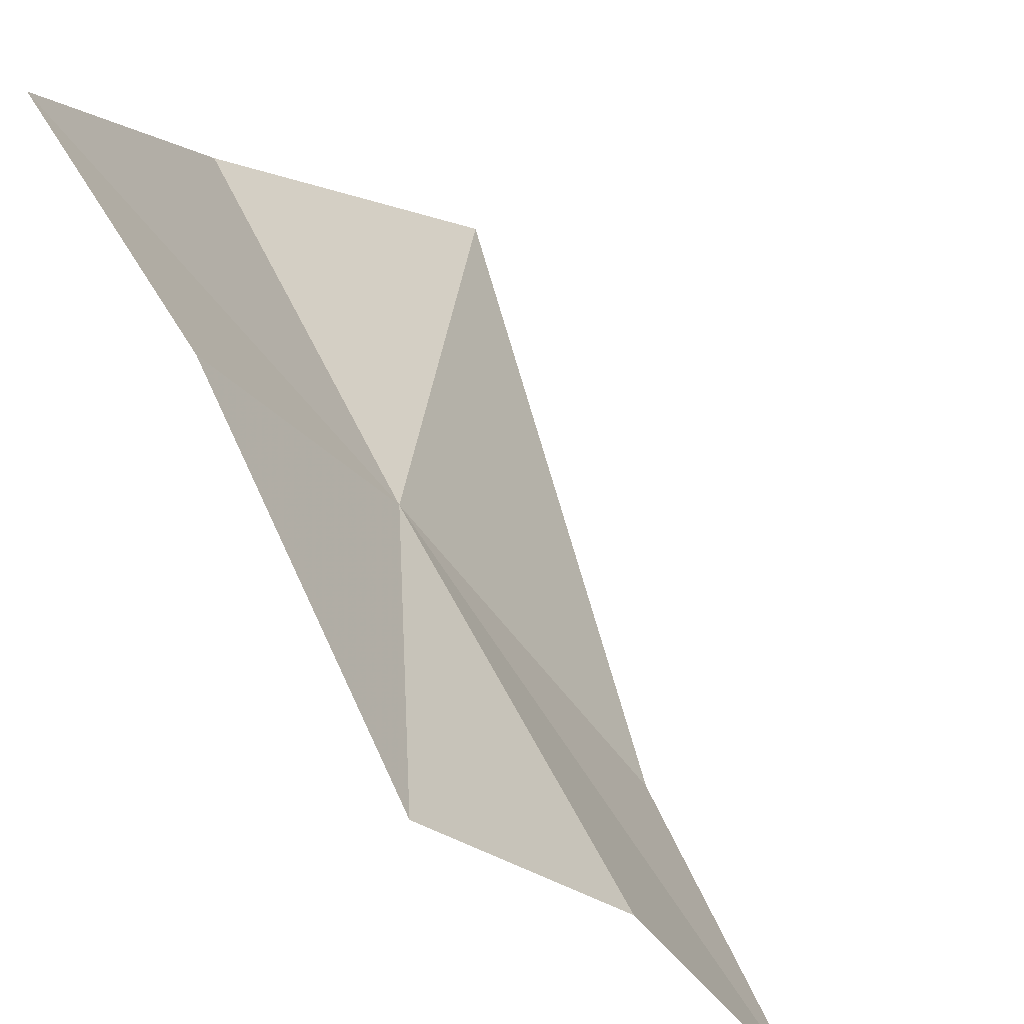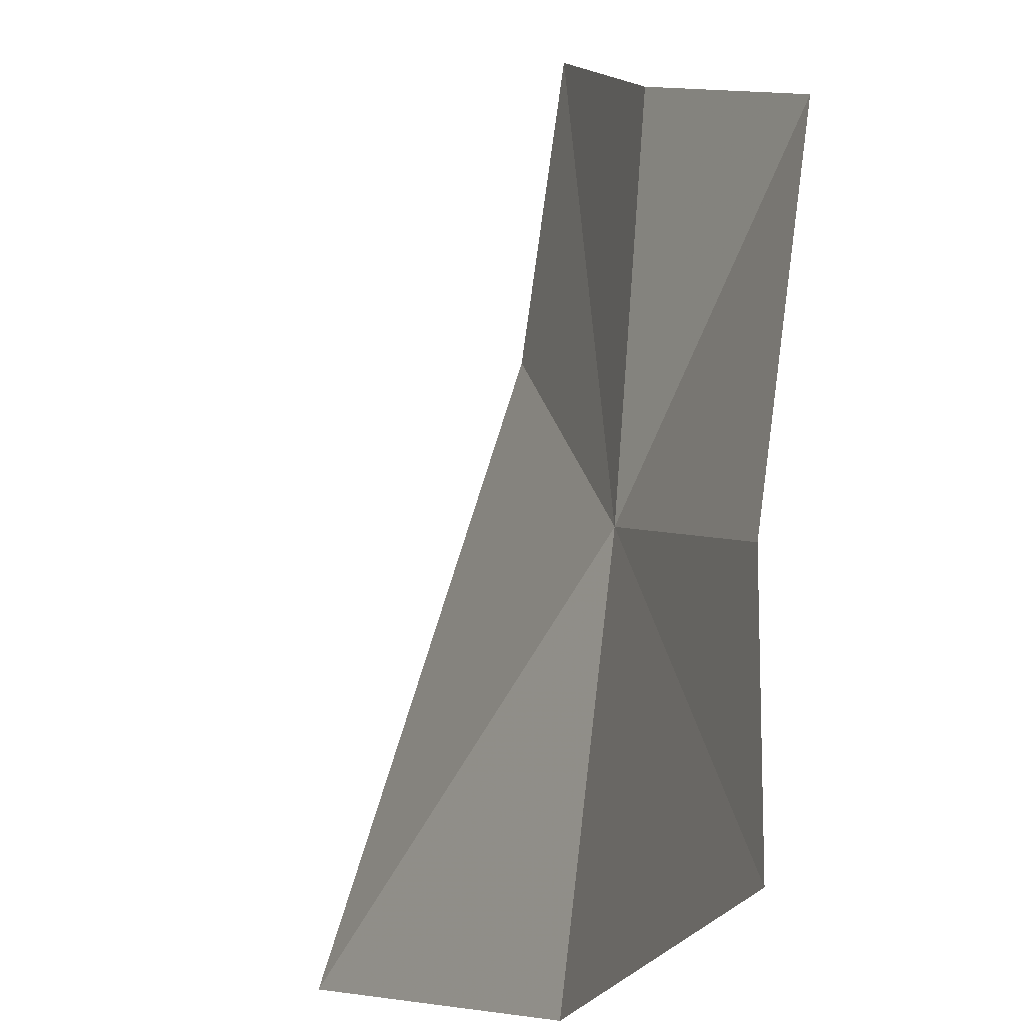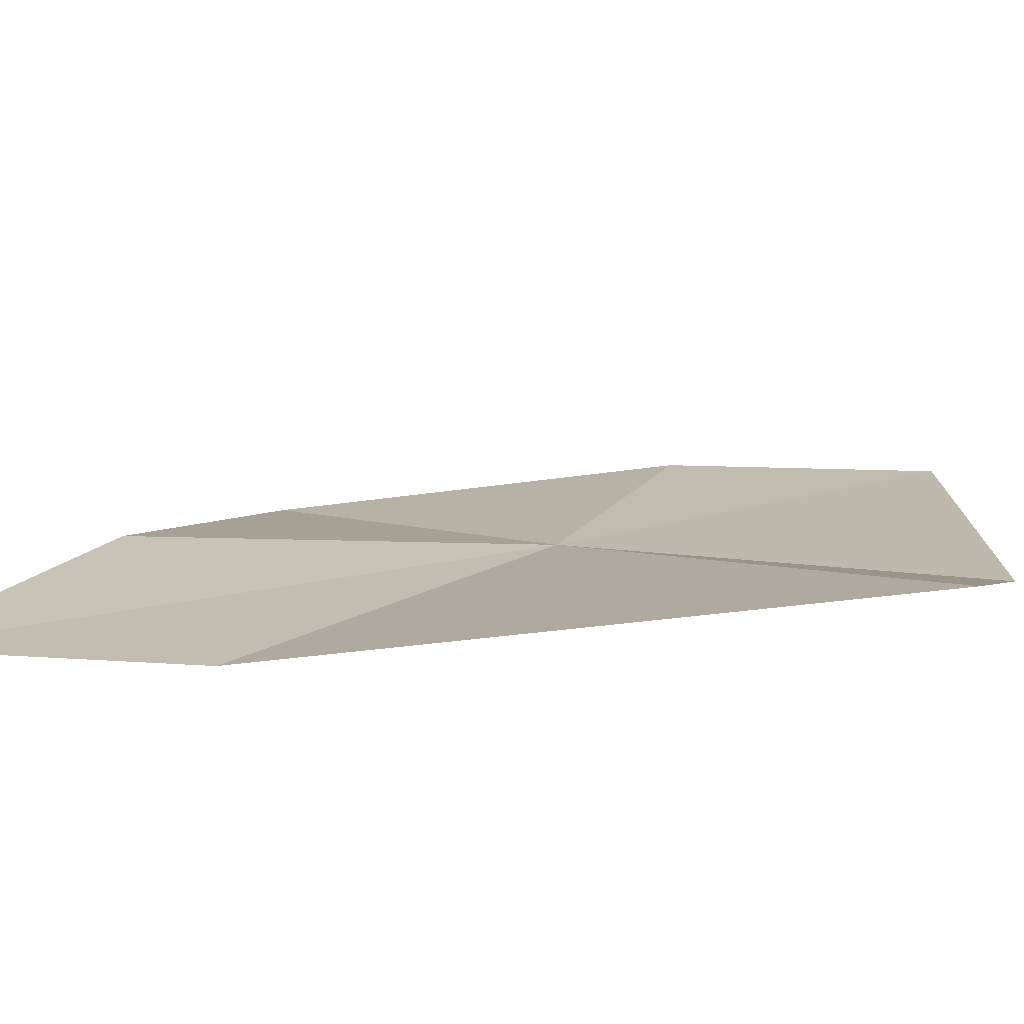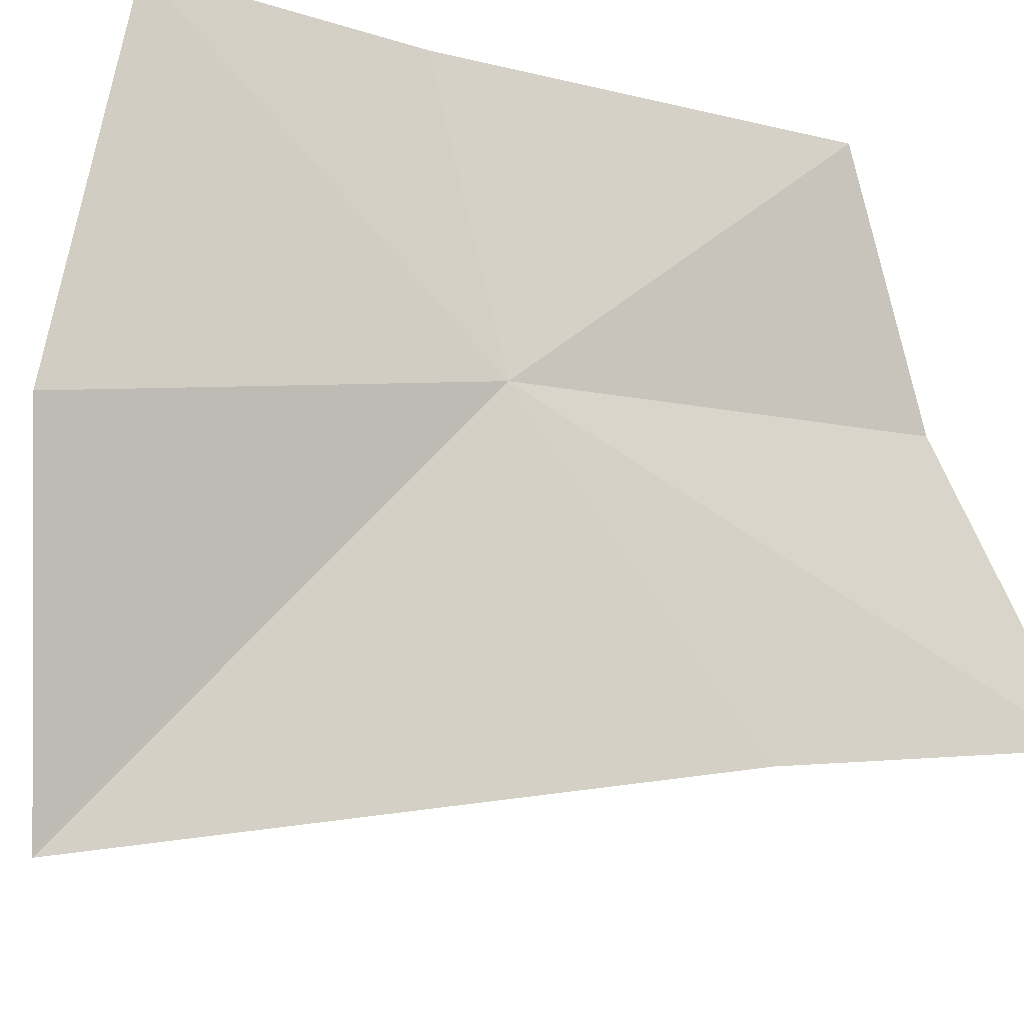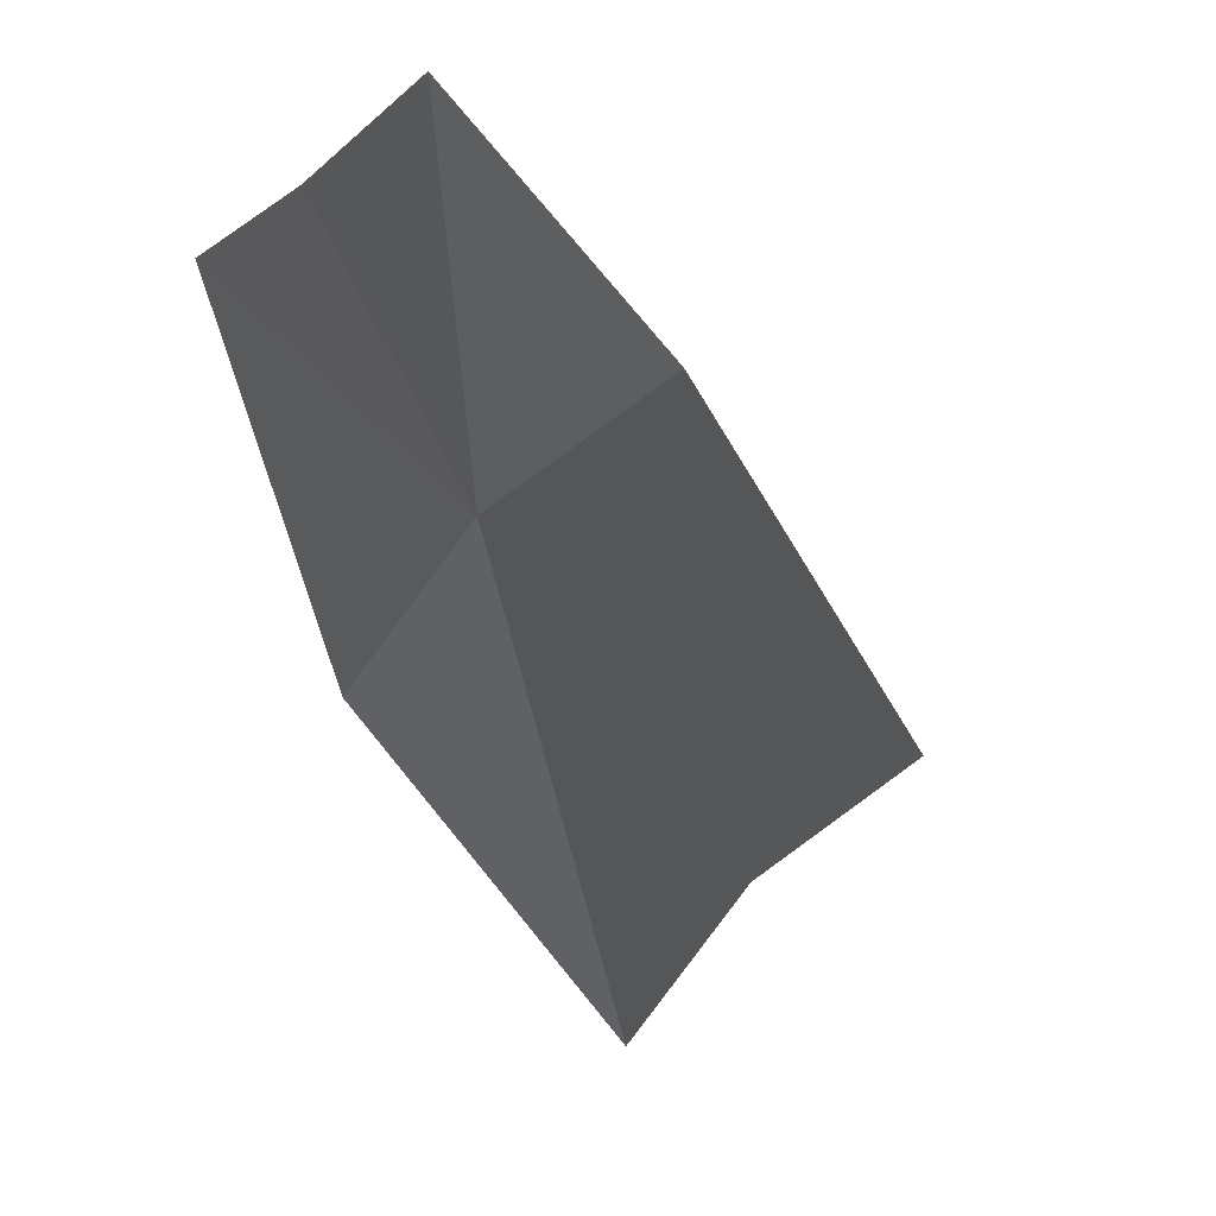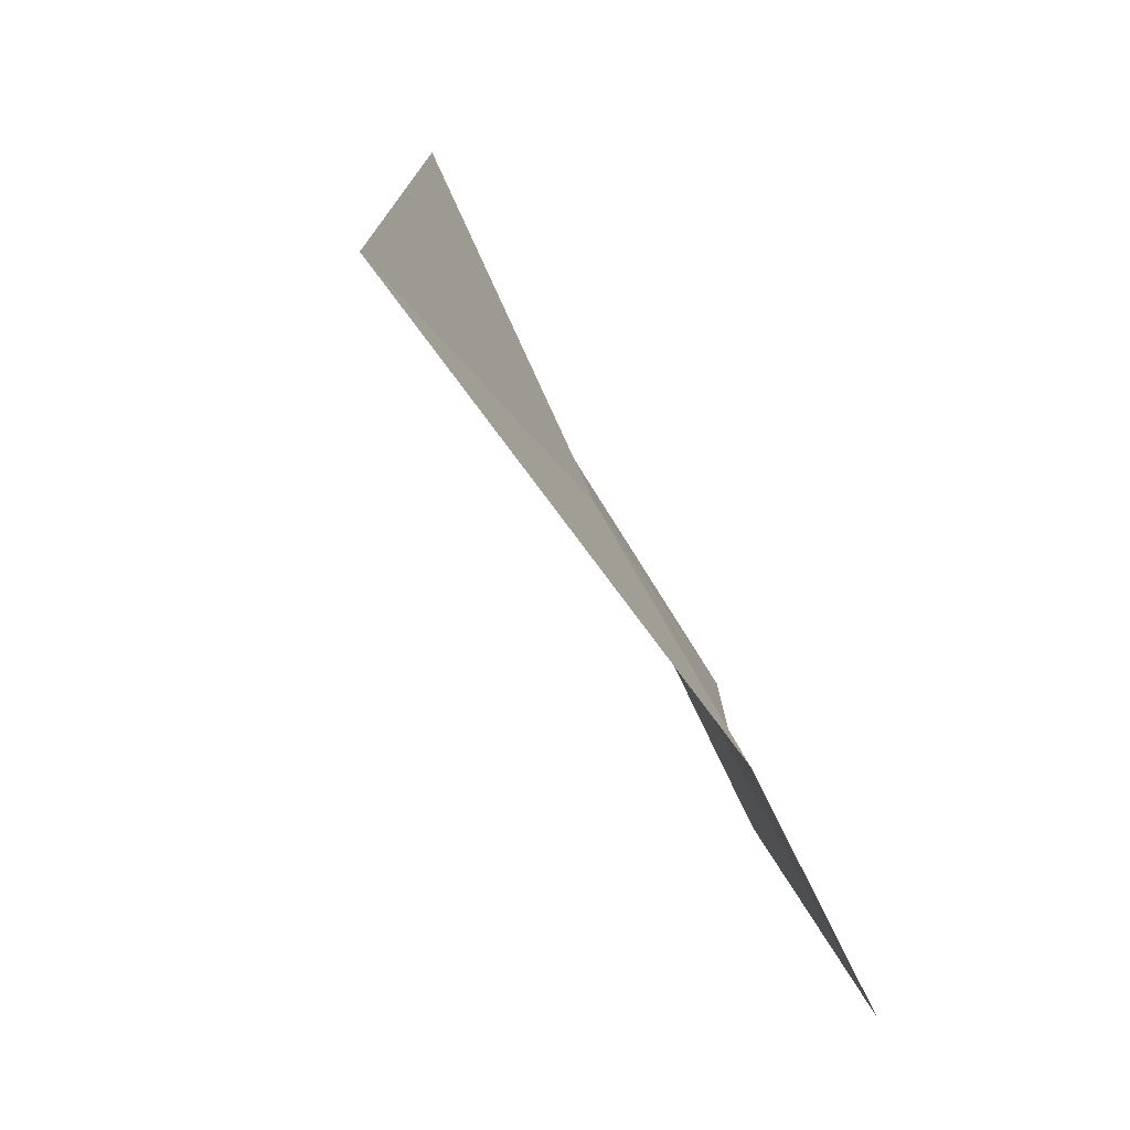
<metadata>
{"format":"obj","ext":"obj","renderer":"f3d","projection":"perspective","resolution":1024,"background":"white","views":[{"elev":75.0,"azim":120.7,"up":"+Y"},{"elev":67.5,"azim":-26.2,"up":"+Y"},{"elev":-53.7,"azim":-117.1,"up":"+Y"},{"elev":-36.8,"azim":39.8,"up":"+Y"},{"elev":-5.6,"azim":128.4,"up":"+Y"},{"elev":-6.1,"azim":-20.4,"up":"+Z"}]}
</metadata>
<code>
v 3.663 -3.98 3.334
v 3.712 -3.592 3.555
v 3.538 -3.605 3.899
v 3.342 -4.138 3.829
v 4.039 -3.605 3.076
v 3.965 -3.912 2.823
v 3.745 -4.383 2.909
v 3.112 -4.57 3.561
v 3.993 -4.282 2.545
f 1 2 3
f 1 3 4
f 1 5 2
f 1 6 5
f 1 8 7
f 1 4 8
f 1 9 6
f 1 7 9

</code>
